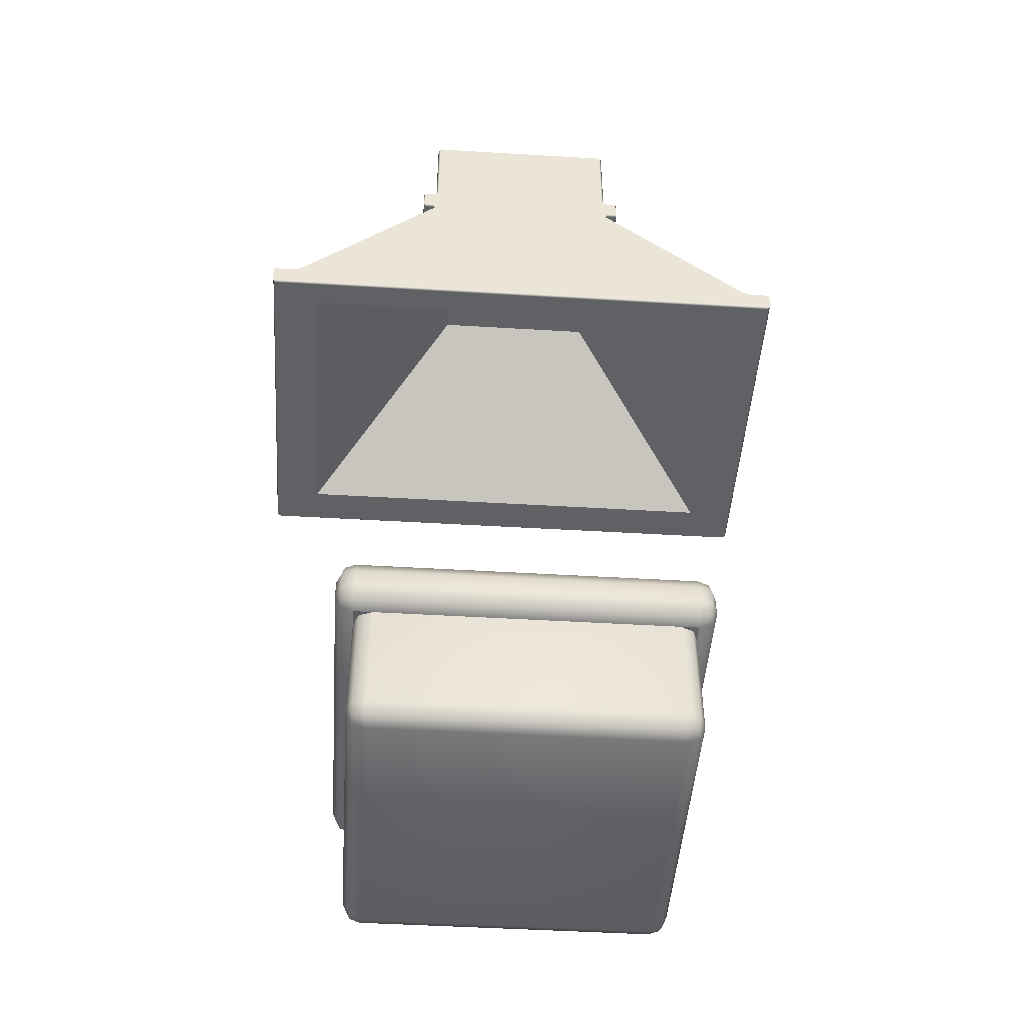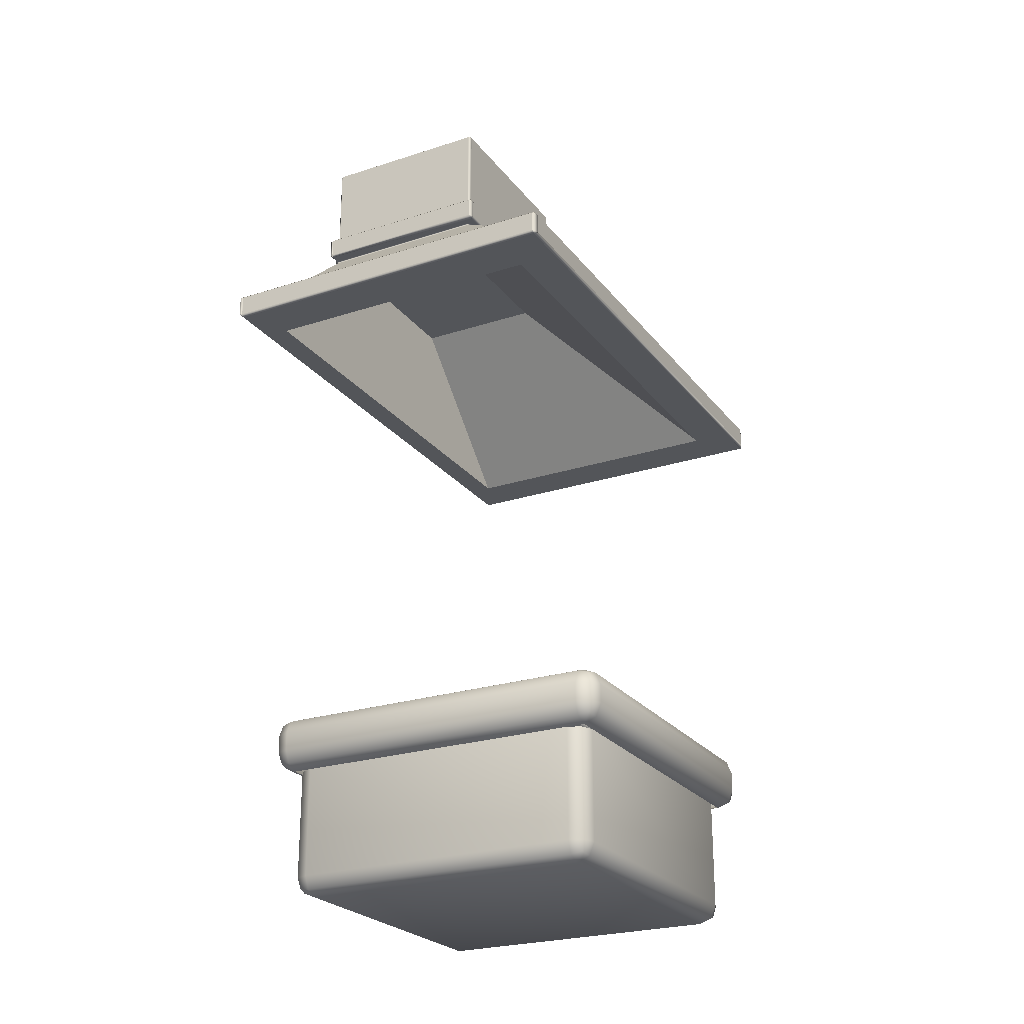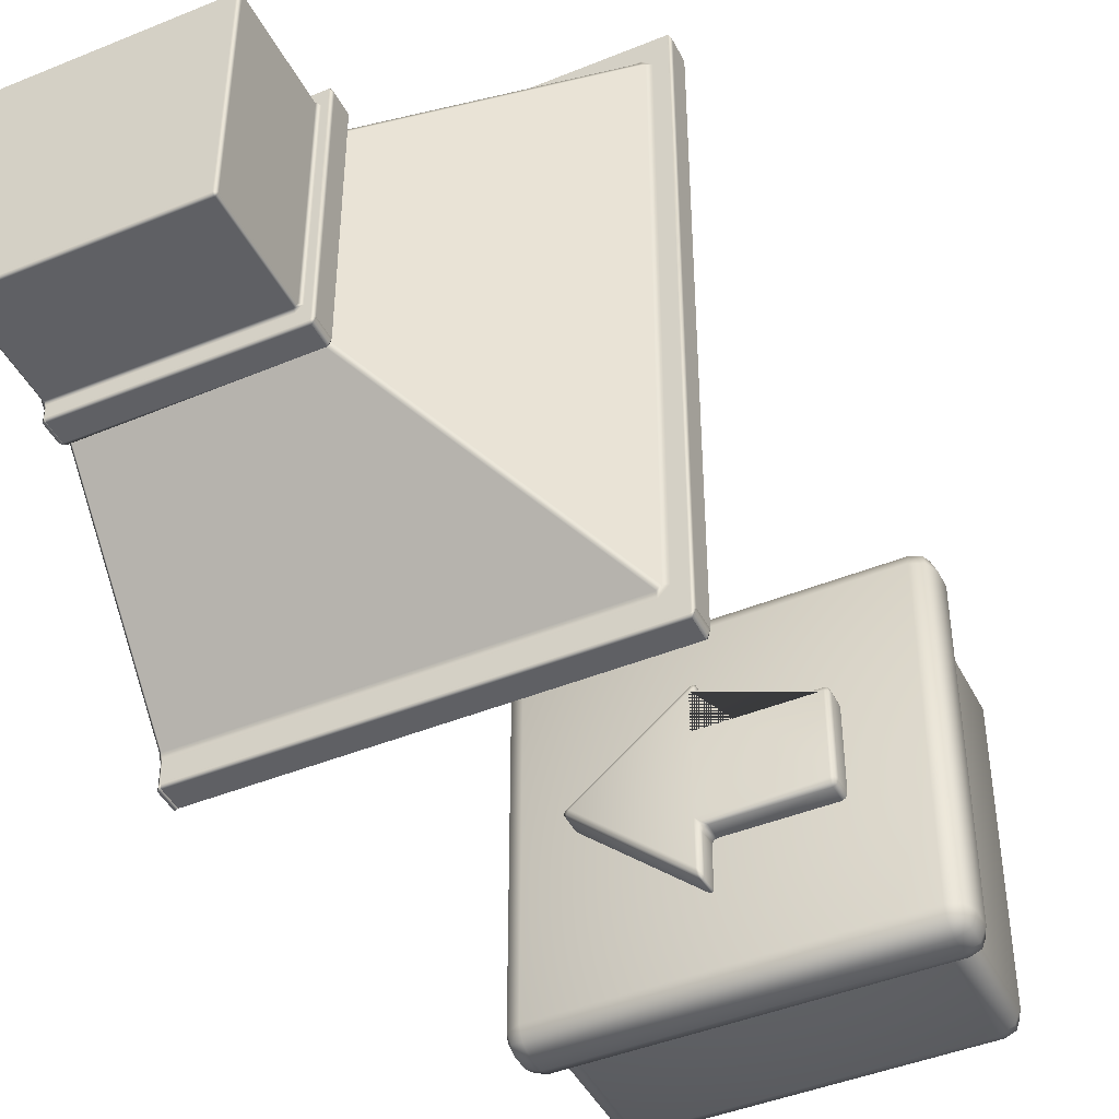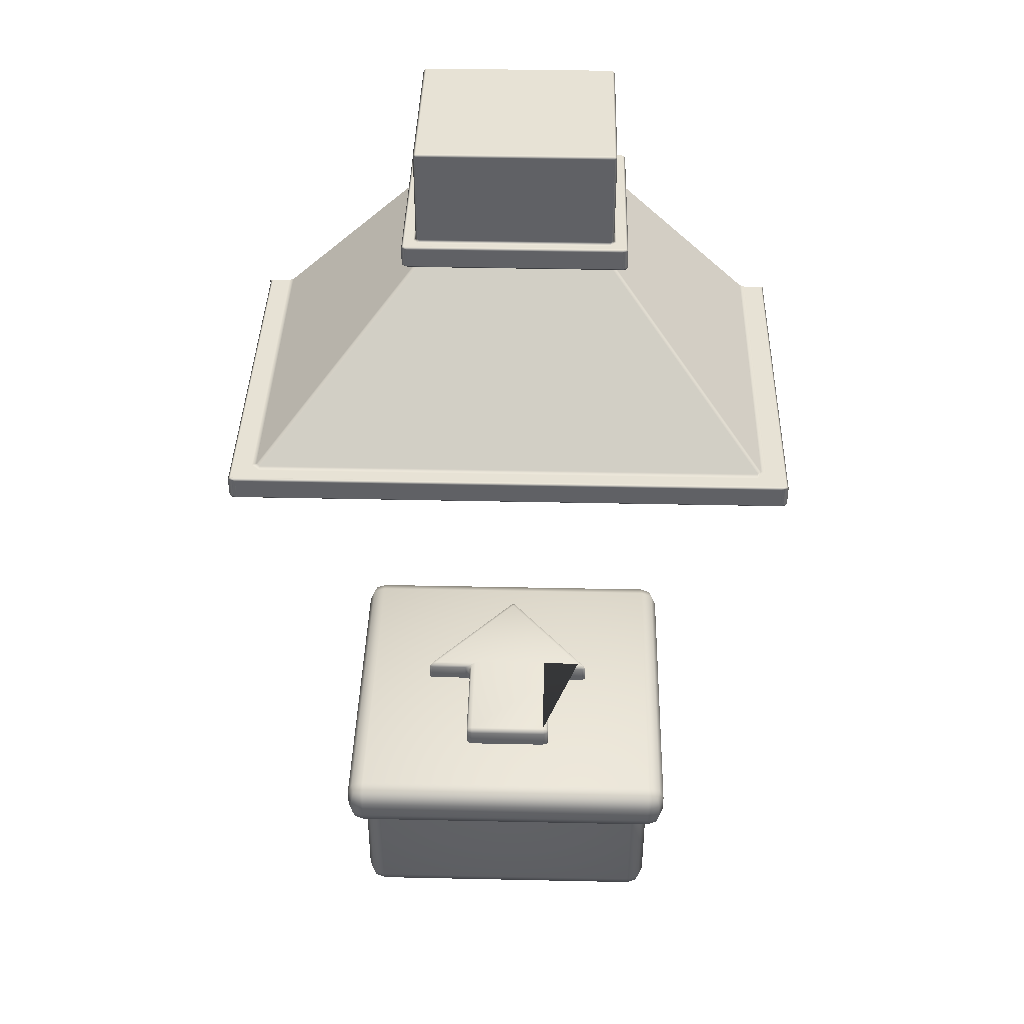
<metadata>
{"format":"obj","ext":"obj","renderer":"f3d","projection":"perspective","resolution":1024,"background":"white","views":[{"elev":-47.3,"azim":86.1,"up":"+Y"},{"elev":-24.5,"azim":-151.9,"up":"+Y"},{"elev":-44.1,"azim":-154.4,"up":"+Z"},{"elev":40.3,"azim":-88.5,"up":"+Y"}]}
</metadata>
<code>
o Arrow.001
v -0.01488 0.5392 0.1719
v 0.01839 0.5202 0.1489
v 0.001751 0.5392 0.1948
v 0.001751 0.5257 0.1652
v 0.001751 0.527 0.1719
v 0.006624 0.5257 0.1719
v -0.003121 0.5392 0.1786
v -0.01488 0.5392 -0.1767
v 0.001751 0.5392 -0.1996
v 0.01839 0.5202 -0.1537
v -0.003121 0.5392 -0.1834
v 0.001751 0.527 -0.1767
v 0.006624 0.5257 -0.1767
v 0.001751 0.5257 -0.1699
v -0.3758 0.5392 0.1719
v -0.3924 0.5392 0.1489
v -0.3758 0.5202 0.1489
v -0.3875 0.5392 0.1652
v -0.3854 0.5282 0.1622
v -0.3875 0.5257 0.1489
v -0.3758 0.5257 0.1652
v -0.3758 0.5392 -0.1767
v -0.3758 0.5202 -0.1537
v -0.3924 0.5392 -0.1537
v -0.3758 0.5257 -0.1699
v -0.3854 0.5282 -0.167
v -0.3875 0.5257 -0.1537
v -0.3875 0.5392 -0.1699
v 0.001751 0.5392 0.3165
v 0.01839 0.5202 0.2983
v 0.01591 0.5392 0.3274
v 0.007135 0.5257 0.3099
v 0.00826 0.5282 0.3233
v 0.01715 0.5257 0.3176
v 0.005388 0.5392 0.3304
v 0.001751 0.5392 -0.3416
v 0.01591 0.5392 -0.3525
v 0.01839 0.5202 -0.3234
v 0.005388 0.5392 -0.3555
v 0.00826 0.5282 -0.3485
v 0.01715 0.5257 -0.3427
v 0.007135 0.5257 -0.335
v 0.4044 0.5392 0.01538
v 0.3868 0.5202 0.003338
v 0.4044 0.5392 -0.008702
v 0.3985 0.5257 0.01185
v 0.4059 0.5282 0.003338
v 0.3985 0.5257 -0.005175
v 0.4109 0.5392 0.003338
v -0.01488 0.6217 0.1719
v 0.001751 0.6217 0.1948
v 0.01839 0.6407 0.1489
v -0.003121 0.6217 0.1786
v 0.001751 0.6338 0.1719
v 0.006624 0.6351 0.1719
v 0.001751 0.6351 0.1652
v -0.01488 0.6217 -0.1767
v 0.01839 0.6407 -0.1537
v 0.001751 0.6217 -0.1996
v 0.001751 0.6351 -0.1699
v 0.001751 0.6338 -0.1767
v 0.006624 0.6351 -0.1767
v -0.003121 0.6217 -0.1834
v -0.3758 0.6217 0.1719
v -0.3758 0.6407 0.1489
v -0.3924 0.6217 0.1489
v -0.3758 0.6351 0.1652
v -0.3854 0.6326 0.1622
v -0.3875 0.6351 0.1489
v -0.3875 0.6217 0.1652
v -0.3758 0.6217 -0.1767
v -0.3924 0.6217 -0.1537
v -0.3758 0.6407 -0.1537
v -0.3875 0.6217 -0.1699
v -0.3854 0.6326 -0.167
v -0.3875 0.6351 -0.1537
v -0.3758 0.6351 -0.1699
v 0.001751 0.6217 0.3165
v 0.01591 0.6217 0.3274
v 0.01839 0.6407 0.2983
v 0.005388 0.6217 0.3304
v 0.00826 0.6326 0.3233
v 0.01715 0.6351 0.3176
v 0.007135 0.6351 0.3099
v 0.001751 0.6217 -0.3416
v 0.01839 0.6407 -0.3234
v 0.01591 0.6217 -0.3525
v 0.007135 0.6351 -0.335
v 0.00826 0.6326 -0.3485
v 0.01715 0.6351 -0.3427
v 0.005388 0.6217 -0.3555
v 0.4044 0.6217 0.01538
v 0.4044 0.6217 -0.008702
v 0.3868 0.6407 0.003338
v 0.4109 0.6217 0.003338
v 0.4059 0.6326 0.003338
v 0.3985 0.6351 -0.005175
v 0.3985 0.6351 0.01185
f 3 29 78 51
f 8 22 71 57
f 45 37 87 93
f 31 43 92 79
f 80 94 86 58 73 65 52
f 24 16 66 72
f 36 9 59 85
f 30 2 17 23 10 38 44
f 1 4 5 7
f 2 6 5 4
f 3 7 5 6
f 8 11 12 14
f 9 13 12 11
f 10 14 12 13
f 15 18 19 21
f 16 20 19 18
f 17 21 19 20
f 22 25 26 28
f 23 27 26 25
f 24 28 26 27
f 29 32 33 35
f 30 34 33 32
f 31 35 33 34
f 36 39 40 42
f 37 41 40 39
f 38 42 40 41
f 43 46 47 49
f 44 48 47 46
f 45 49 47 48
f 50 53 54 56
f 51 55 54 53
f 52 56 54 55
f 57 60 61 63
f 58 62 61 60
f 59 63 61 62
f 64 67 68 70
f 65 69 68 67
f 66 70 68 69
f 71 74 75 77
f 72 76 75 74
f 73 77 75 76
f 78 81 82 84
f 79 83 82 81
f 80 84 82 83
f 85 88 89 91
f 86 90 89 88
f 87 91 89 90
f 92 95 96 98
f 93 97 96 95
f 94 98 96 97
f 17 2 4 21
f 21 4 1 15
f 64 50 56 67
f 67 56 52 65
f 10 23 25 14
f 14 25 22 8
f 23 17 20 27
f 27 20 16 24
f 57 71 77 60
f 60 77 73 58
f 2 30 32 6
f 6 32 29 3
f 38 10 13 42
f 42 13 9 36
f 30 44 46 34
f 34 46 43 31
f 44 38 41 48
f 48 41 37 45
f 72 66 69 76
f 76 69 65 73
f 51 78 84 55
f 55 84 80 52
f 85 59 62 88
f 88 62 58 86
f 79 92 98 83
f 83 98 94 80
f 93 87 90 97
f 97 90 86 94
f 45 93 95 49
f 49 95 92 43
f 78 29 35 81
f 81 35 31 79
f 50 1 7 53
f 53 7 3 51
f 15 64 70 18
f 18 70 66 16
f 71 22 28 74
f 74 28 24 72
f 36 85 91 39
f 39 91 87 37
f 8 57 63 11
f 11 63 59 9
f 15 1 50 64
o ClearCounter.Base.005
v -0.5569 -0.1076 0.5286
v -0.5569 -0.041 0.5952
v -0.6235 -0.041 0.5286
v -0.5569 -0.08806 0.5757
v -0.5953 -0.07942 0.5671
v -0.604 -0.041 0.5757
v -0.604 -0.08806 0.5286
v -0.6235 0.3583 0.5286
v -0.5569 0.3583 0.5952
v -0.604 0.3583 0.5757
v -0.5569 -0.1076 -0.5361
v -0.6235 -0.041 -0.5361
v -0.5569 -0.041 -0.6027
v -0.604 -0.08806 -0.5361
v -0.5953 -0.07942 -0.5746
v -0.604 -0.041 -0.5832
v -0.5569 -0.08806 -0.5832
v -0.5569 0.3583 -0.6027
v -0.6235 0.3583 -0.5361
v -0.604 0.3583 -0.5832
v 0.5079 -0.1076 0.5286
v 0.5744 -0.041 0.5286
v 0.5079 -0.041 0.5952
v 0.5549 -0.08806 0.5286
v 0.5463 -0.07942 0.5671
v 0.5549 -0.041 0.5757
v 0.5079 -0.08806 0.5757
v 0.5079 0.3583 0.5952
v 0.5744 0.3583 0.5286
v 0.5549 0.3583 0.5757
v 0.5079 -0.1076 -0.5361
v 0.5079 -0.041 -0.6027
v 0.5744 -0.041 -0.5361
v 0.5079 -0.08806 -0.5832
v 0.5463 -0.07942 -0.5746
v 0.5549 -0.041 -0.5832
v 0.5549 -0.08806 -0.5361
v 0.5744 0.3583 -0.5361
v 0.5079 0.3583 -0.6027
v 0.5549 0.3583 -0.5832
v -0.69 0.4248 0.5952
v -0.6235 0.3583 0.5952
v -0.6235 0.4248 0.6617
v -0.6705 0.3778 0.5952
v -0.6619 0.3864 0.6336
v -0.6235 0.3778 0.6422
v -0.6705 0.4248 0.6422
v -0.69 0.4248 -0.6027
v -0.6235 0.4248 -0.6692
v -0.6235 0.3583 -0.6027
v -0.6705 0.4248 -0.6497
v -0.6619 0.3864 -0.6411
v -0.6235 0.3778 -0.6497
v -0.6705 0.3778 -0.6027
v 0.5744 0.4248 -0.6692
v 0.6409 0.4248 -0.6027
v 0.5744 0.3583 -0.6027
v 0.6215 0.4248 -0.6497
v 0.6128 0.3864 -0.6411
v 0.6215 0.3778 -0.6027
v 0.5744 0.3778 -0.6497
v 0.6409 0.4248 0.5952
v 0.5744 0.4248 0.6617
v 0.5744 0.3583 0.5952
v 0.6215 0.4248 0.6422
v 0.6128 0.3864 0.6336
v 0.5744 0.3778 0.6422
v 0.6215 0.3778 0.5952
v -0.69 0.4914 0.5952
v -0.6235 0.4914 0.6617
v -0.6235 0.5579 0.5952
v -0.6705 0.4914 0.6422
v -0.6619 0.5298 0.6336
v -0.6235 0.5384 0.6422
v -0.6705 0.5384 0.5952
v -0.69 0.4914 -0.6027
v -0.6235 0.5579 -0.6027
v -0.6235 0.4914 -0.6692
v -0.6705 0.5384 -0.6027
v -0.6619 0.5298 -0.6411
v -0.6235 0.5384 -0.6497
v -0.6705 0.4914 -0.6497
v 0.5744 0.4914 -0.6692
v 0.5744 0.5579 -0.6027
v 0.6409 0.4914 -0.6027
v 0.5744 0.5384 -0.6497
v 0.6128 0.5298 -0.6411
v 0.6215 0.5384 -0.6027
v 0.6215 0.4914 -0.6497
v 0.6409 0.4914 0.5952
v 0.5744 0.5579 0.5952
v 0.5744 0.4914 0.6617
v 0.6215 0.5384 0.5952
v 0.6128 0.5298 0.6336
v 0.5744 0.5384 0.6422
v 0.6215 0.4914 0.6422
f 121 126 107 100
f 131 136 127 120
f 111 116 137 130
f 101 106 117 110
f 99 102 103
f 100 104 103 102
f 101 105 103 104
f 109 112 113
f 110 114 113 112
f 111 115 113 114
f 119 122 123
f 120 124 123 122
f 121 125 123 124
f 129 132 133
f 130 134 133 132
f 131 135 133 134
f 109 99 105 112
f 112 105 101 110
f 100 107 108 104
f 104 108 106 101
f 116 111 114 118
f 118 114 110 117
f 129 109 115 132
f 132 115 111 130
f 136 131 134 138
f 138 134 130 137
f 119 129 135 122
f 122 135 131 120
f 126 121 124 128
f 128 124 120 127
f 99 119 125 102
f 102 125 121 100
f 109 129 119 99
f 105 99 103
f 125 119 123
f 135 129 133
f 115 109 113
f 153 147 176 181
f 146 139 167 174
f 160 154 183 188
f 182 175 169 189
f 141 161 190 168
f 139 142 143 145
f 140 144 143
f 141 145 143 144
f 146 149 150 152
f 147 151 150 149
f 148 152 150
f 153 156 157 159
f 154 158 157 156
f 155 159 157
f 160 163 164 166
f 161 165 164 163
f 162 166 164
f 167 170 171 173
f 168 172 171 170
f 169 173 171 172
f 174 177 178 180
f 175 179 178 177
f 176 180 178 179
f 181 184 185 187
f 182 186 185 184
f 183 187 185 186
f 188 191 192 194
f 189 193 192 191
f 190 194 192 193
f 139 146 152 142
f 142 152 148 140
f 147 153 159 151
f 151 159 155 148
f 154 160 166 158
f 158 166 162 155
f 161 141 144 165
f 165 144 140 162
f 169 175 177 173
f 173 177 174 167
f 175 182 184 179
f 179 184 181 176
f 182 189 191 186
f 186 191 188 183
f 189 169 172 193
f 193 172 168 190
f 141 168 170 145
f 145 170 167 139
f 176 147 149 180
f 180 149 146 174
f 160 188 194 163
f 163 194 190 161
f 183 154 156 187
f 187 156 153 181
f 165 162 164
f 142 140 143
f 151 148 150
f 158 155 157
o Hood.001
v -0.5011 2.123 0.8482
v -0.5011 2.123 -0.8322
v 0.6508 2.733 0.3927
v 0.6508 2.726 0.3909
v 0.6608 2.719 0.3823
v 0.6608 2.743 0.3927
v 0.004266 2.733 0.3937
v -0.009464 2.733 0.3764
v -0.00791 2.726 0.3764
v 0.004266 2.726 0.3909
v 0.6508 2.733 -0.3588
v 0.6608 2.743 -0.3588
v 0.6608 2.719 -0.3466
v 0.6508 2.726 -0.3551
v -0.01038 2.733 -0.3405
v 0.004315 2.733 -0.3588
v 0.004315 2.726 -0.3551
v -0.00791 2.726 -0.3405
v 0.6508 3.178 0.383
v 0.6608 3.178 0.3713
v 0.6508 3.188 0.3713
v 0.009621 3.178 0.383
v 0.009621 3.188 0.3713
v -0.000379 3.178 0.3713
v -0.000379 3.178 -0.3353
v 0.009621 3.188 -0.3353
v 0.009621 3.178 -0.347
v 0.6508 3.178 -0.347
v 0.6508 3.188 -0.3353
v 0.6608 3.178 -0.3353
v 0.6508 2.217 0.9498
v 0.6608 2.207 0.9499
v 0.6609 2.218 0.9215
v 0.6508 2.224 0.9301
v -0.5694 2.224 0.9301
v -0.5834 2.224 0.9173
v -0.6002 2.217 0.9173
v -0.5694 2.217 0.949
v -0.5834 2.224 -0.9008
v -0.5696 2.224 -0.9139
v -0.5696 2.217 -0.9329
v -0.6002 2.217 -0.9008
v 0.6508 2.217 -0.9338
v 0.6508 2.224 -0.9139
v 0.6609 2.217 -0.9054
v 0.6608 2.207 -0.9338
v 0.009621 2.834 -0.347
v 0.009621 2.824 -0.3577
v -0.009465 2.824 -0.3353
v -0.000379 2.834 -0.3353
v 0.6508 2.834 -0.347
v 0.6608 2.834 -0.3353
v 0.6608 2.814 -0.3567
v 0.6508 2.824 -0.3567
v 0.6508 2.834 0.383
v 0.6508 2.824 0.3948
v 0.6608 2.814 0.3948
v 0.6608 2.834 0.3713
v 0.009621 2.834 0.383
v -0.000379 2.834 0.3713
v -0.01038 2.824 0.3713
v 0.009621 2.824 0.3948
v 0.6508 2.733 0.4255
v 0.6608 2.743 0.4329
v 0.6508 2.743 0.4356
v -0.02746 2.743 0.4356
v -0.03746 2.743 0.4148
v -0.02911 2.733 0.4255
v -0.03746 2.743 -0.3789
v -0.02746 2.743 -0.3996
v -0.02757 2.733 -0.379
v 0.6508 2.733 -0.3966
v 0.6508 2.743 -0.3996
v 0.6608 2.743 -0.3969
v 0.6608 2.814 -0.3969
v 0.6508 2.814 -0.3996
v 0.6508 2.824 -0.3895
v -0.02746 2.814 0.4356
v -0.02757 2.824 0.4238
v -0.03746 2.814 0.4148
v -0.02746 2.814 -0.3996
v -0.03746 2.814 -0.3789
v -0.02911 2.824 -0.3895
v 0.6608 2.814 0.4329
v 0.6508 2.824 0.4238
v 0.6508 2.814 0.4356
v 0.6608 2.133 0.9381
v 0.561 2.123 0.8482
v 0.561 2.123 -0.8322
v 0.6608 2.133 -0.922
v 0.6504 2.217 1.016
v 0.6504 2.207 1.027
v 0.6604 2.207 1.03
v -0.6449 2.217 1.016
v -0.6536 2.207 0.9996
v -0.6436 2.207 1.027
v -0.6448 2.217 -1
v -0.6436 2.207 -1.011
v -0.6536 2.207 -0.9836
v 0.6604 2.207 -1.014
v 0.6504 2.207 -1.011
v 0.6504 2.217 -1
v 0.6504 2.123 1.015
v 0.6604 2.133 1.03
v 0.6504 2.133 1.027
v -0.6436 2.133 1.027
v -0.6536 2.133 0.9996
v -0.6437 2.123 1.015
v -0.6536 2.133 -0.9836
v -0.6436 2.133 -1.011
v -0.6437 2.123 -0.9988
v 0.6604 2.133 -1.014
v 0.6504 2.123 -0.9988
v 0.6504 2.133 -1.011
v -0.5909 2.123 0.9381
v -0.5909 2.123 -0.922
v 0.6508 2.123 0.9381
v 0.6508 2.123 -0.922
v 0.07616 2.659 0.3043
v 0.07616 2.659 -0.2882
v 0.561 2.659 0.3043
v 0.561 2.659 -0.2882
f 252 246 224 214
f 220 217 215 223
f 244 254 218 219
f 245 241 221 222
f 207 199 227 239
f 211 208 238 234
f 309 311 297 302
f 198 204 229 228
f 253 249 213 216
f 203 212 233 230
f 312 310 305 307
f 310 309 302 305
f 282 195 313 315
f 201 202 203 204
f 209 210 211 212
f 213 214 215
f 216 217 218
f 219 220 221
f 222 223 224
f 225 226 227 228
f 229 230 231 232
f 233 234 235 236
f 237 238 239 240
f 297 298 299
f 197 201 204 198
f 202 209 212 203
f 210 205 208 211
f 215 217 216 213
f 217 220 219 218
f 220 223 222 221
f 223 215 214 224
f 244 219 221 241
f 252 214 213 249
f 228 229 232 225
f 230 233 236 231
f 234 238 237 235
f 198 228 227 199
f 238 208 207 239
f 211 234 233 212
f 229 204 203 230
f 224 246 245 222
f 218 254 253 216
f 284 281 311 312
f 312 307 306 284
f 299 300 302 297
f 301 303 305 302
f 304 308 307 305
f 281 298 297 311
f 196 195 309 310
f 282 283 312 311
f 195 282 311 309
f 283 196 310 312
f 314 316 315 313
f 195 196 314 313
f 196 283 316 314
f 283 282 315 316
f 200 251 278 258
f 225 232 231 288 285
f 235 237 296 291
f 205 210 209 265 266
f 247 206 268 269
f 200 199 207 206 247 246 252 251
f 209 202 201 262 265
f 250 256 255 273 279
f 267 264 275 270
f 263 261 274 276
f 255 243 242 277 273
f 260 259 280 272
f 286 290 300 299
f 281 226 287 298
f 242 248 271 277
f 289 293 303 301
f 292 295 308 304
f 231 236 235 291 288
f 240 284 306 294
f 240 239 227 226 281 284
f 197 198 199 200
f 205 206 207 208
f 241 242 243 244
f 245 246 247 248
f 249 250 251 252
f 253 254 255 256
f 257 258 259
f 260 261 262
f 263 264 265
f 266 267 268
f 269 270 271
f 272 273 274
f 275 276 277
f 278 279 280
f 285 286 287
f 288 289 290
f 291 292 293
f 294 295 296
f 300 301 302
f 303 304 305
f 306 307 308
f 254 244 243 255
f 249 253 256 250
f 241 245 248 242
f 259 260 262 257
f 261 263 265 262
f 264 267 266 265
f 269 268 267 270
f 274 261 260 272
f 263 276 275 264
f 258 278 280 259
f 273 277 276 274
f 279 273 272 280
f 277 271 270 275
f 268 206 205 266
f 250 279 278 251
f 257 197 200 258
f 271 248 247 269
f 296 237 240 294
f 285 288 290 286
f 288 291 293 289
f 291 296 295 292
f 294 306 308 295
f 303 293 292 304
f 289 301 300 290
f 298 287 286 299
f 225 285 287 226
f 201 197 257 262

</code>
